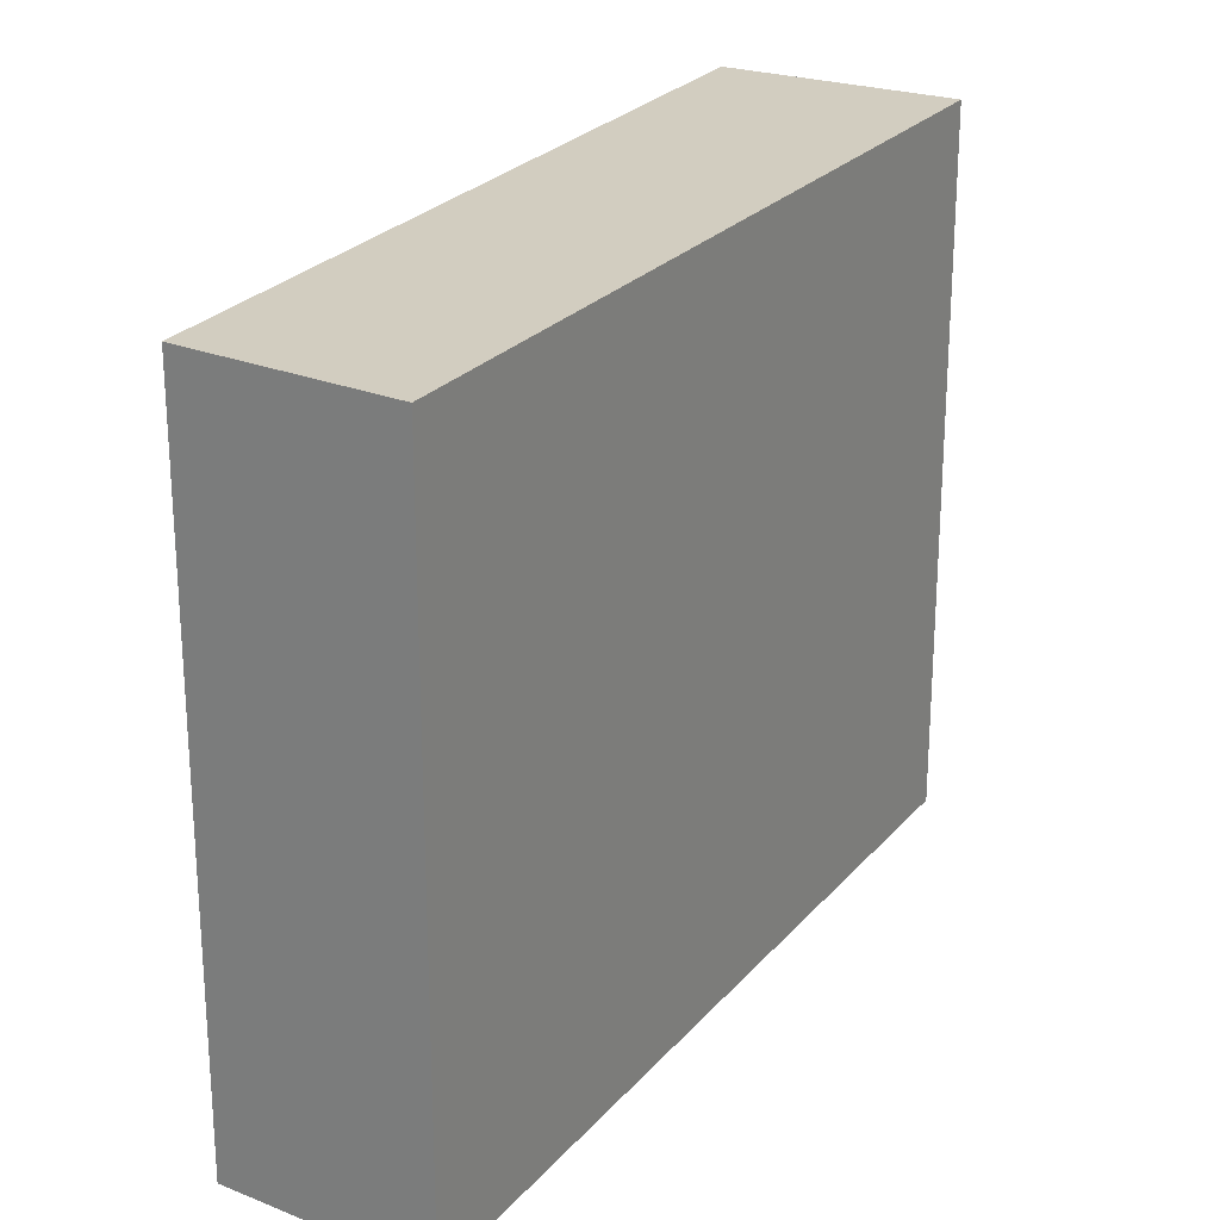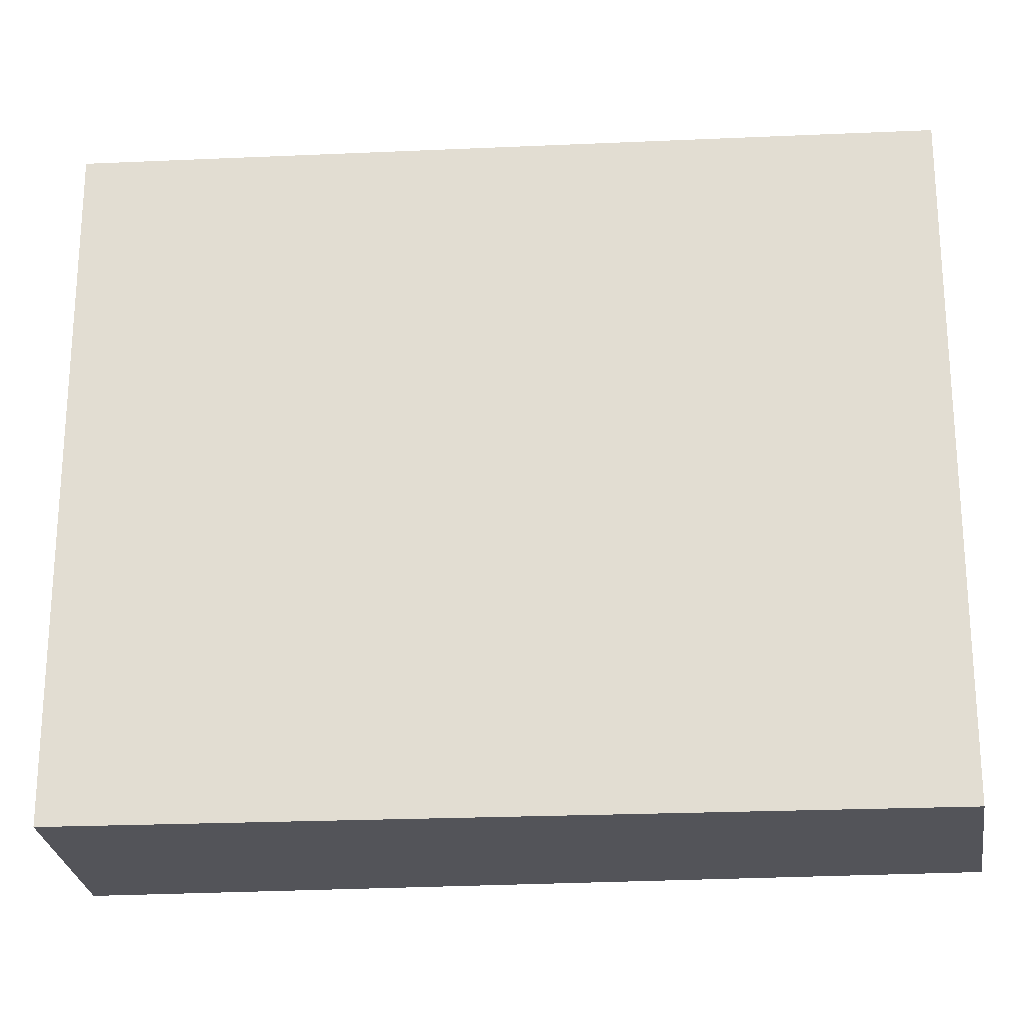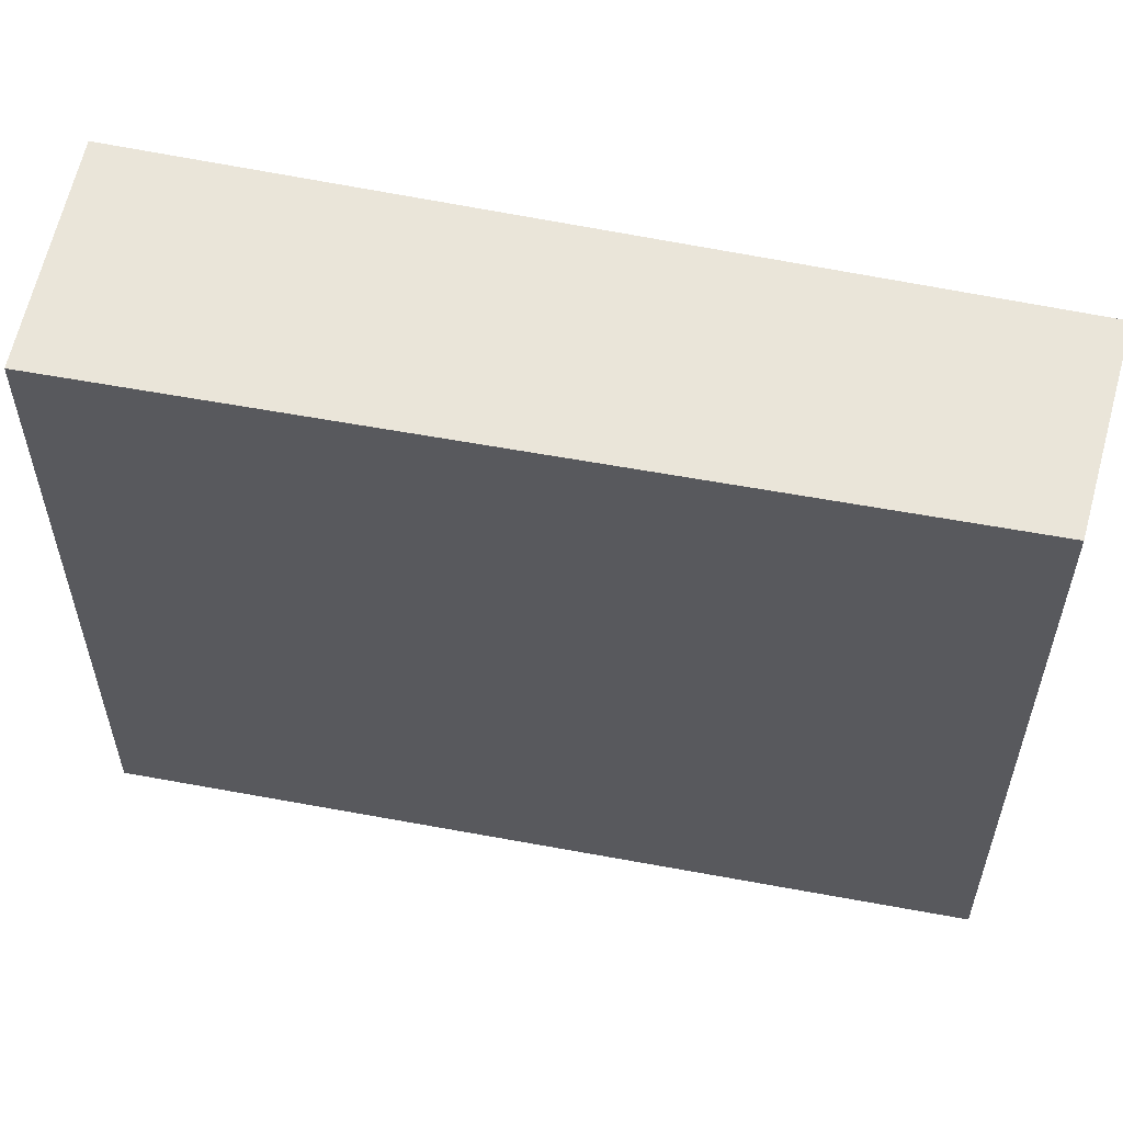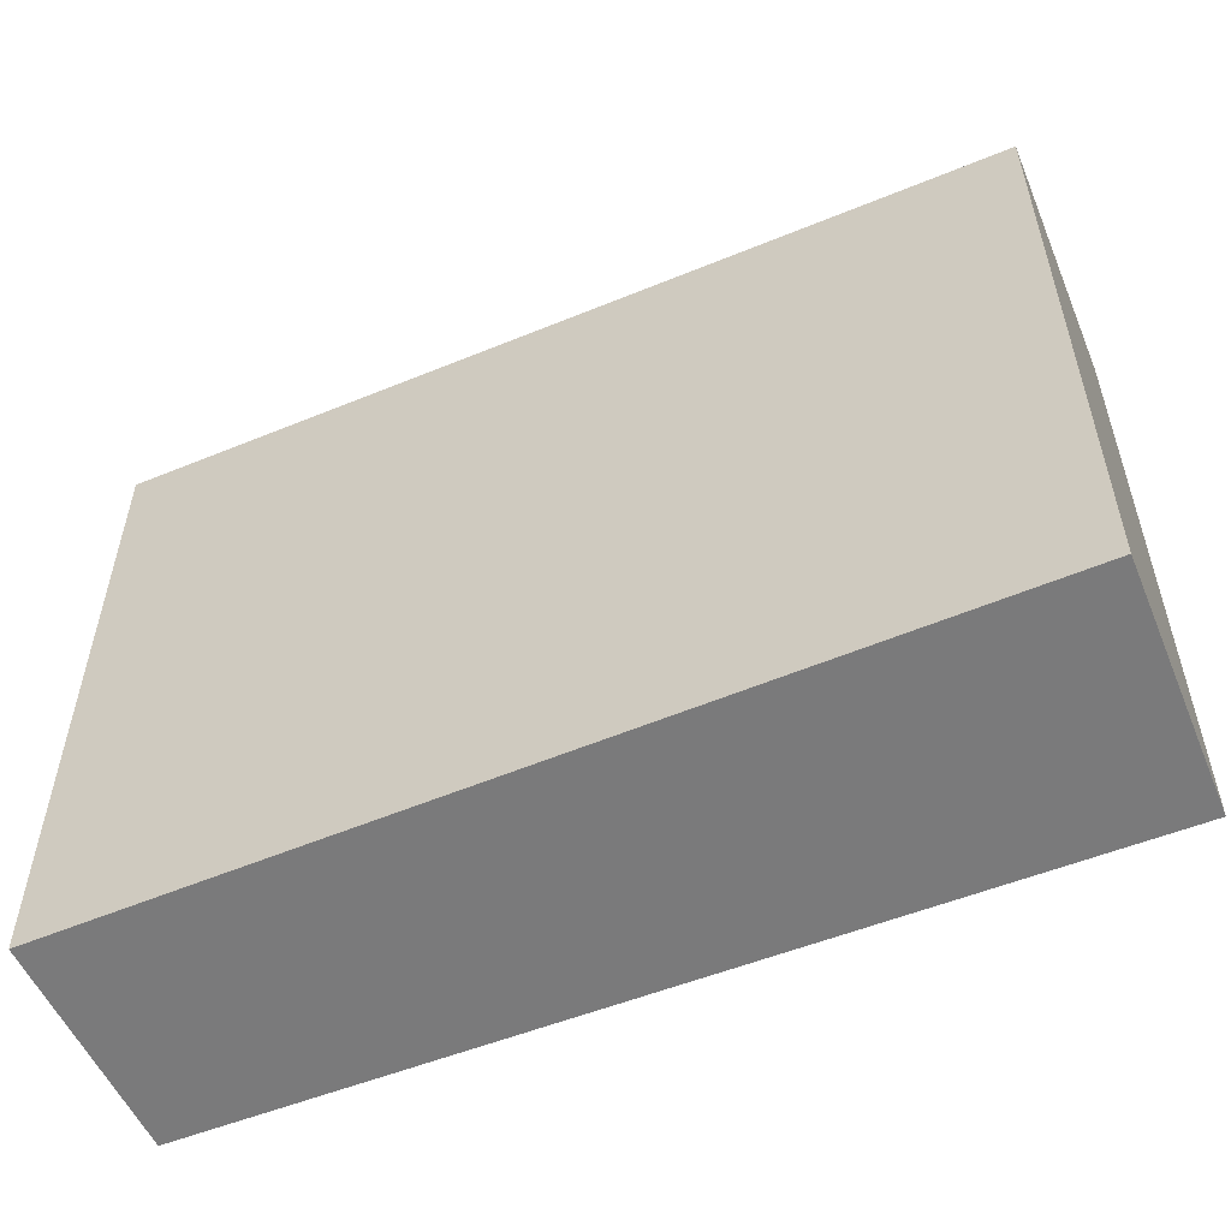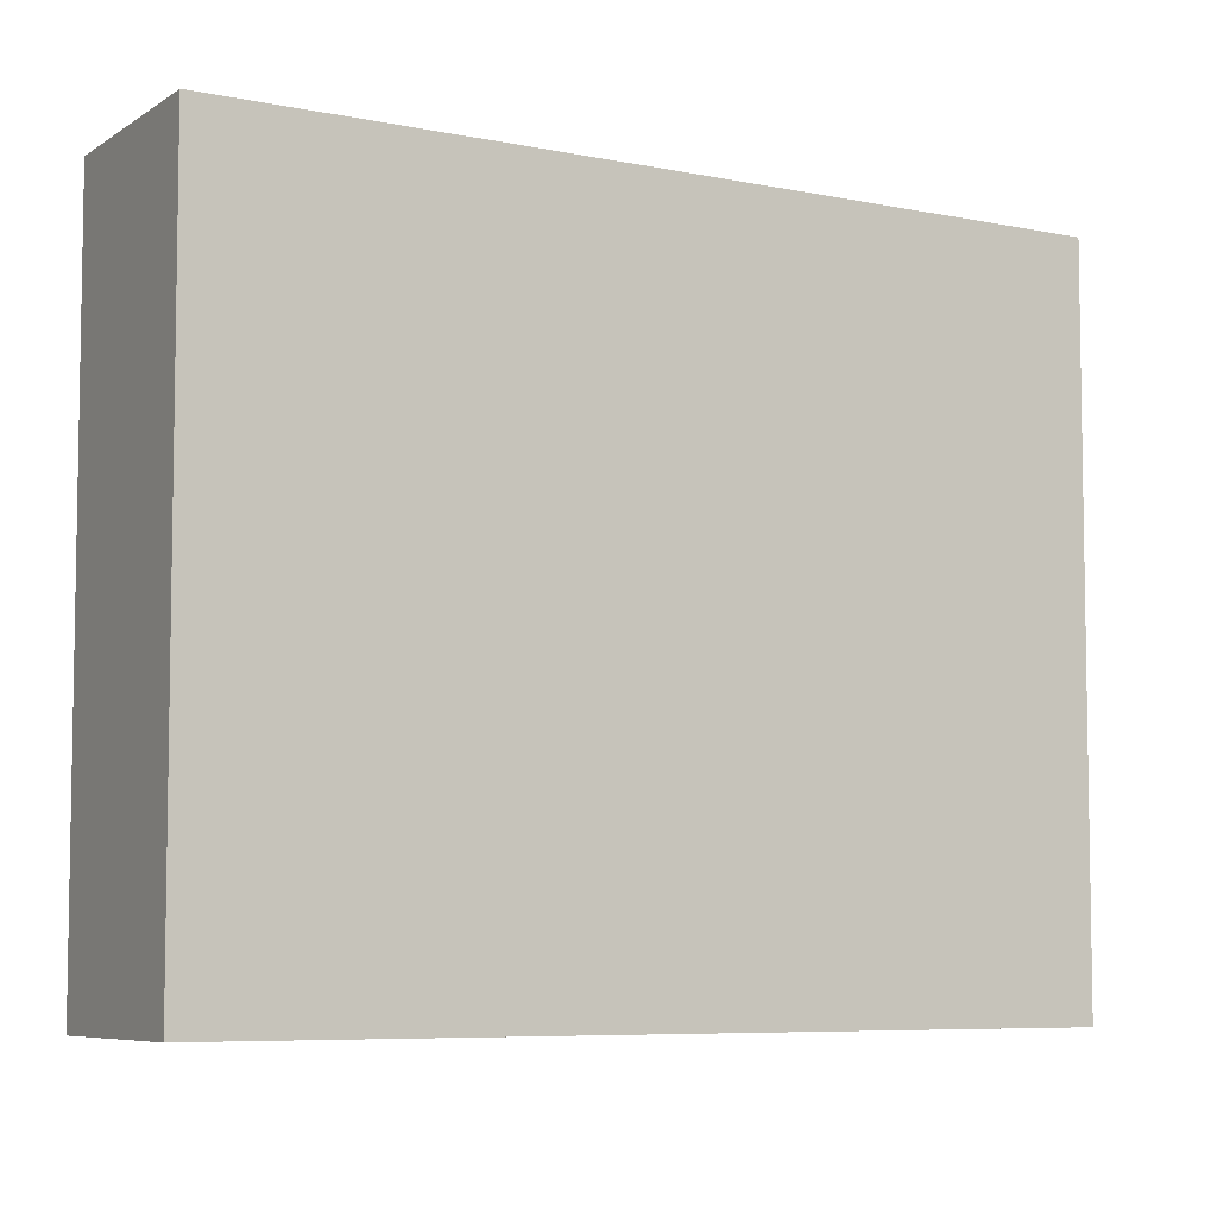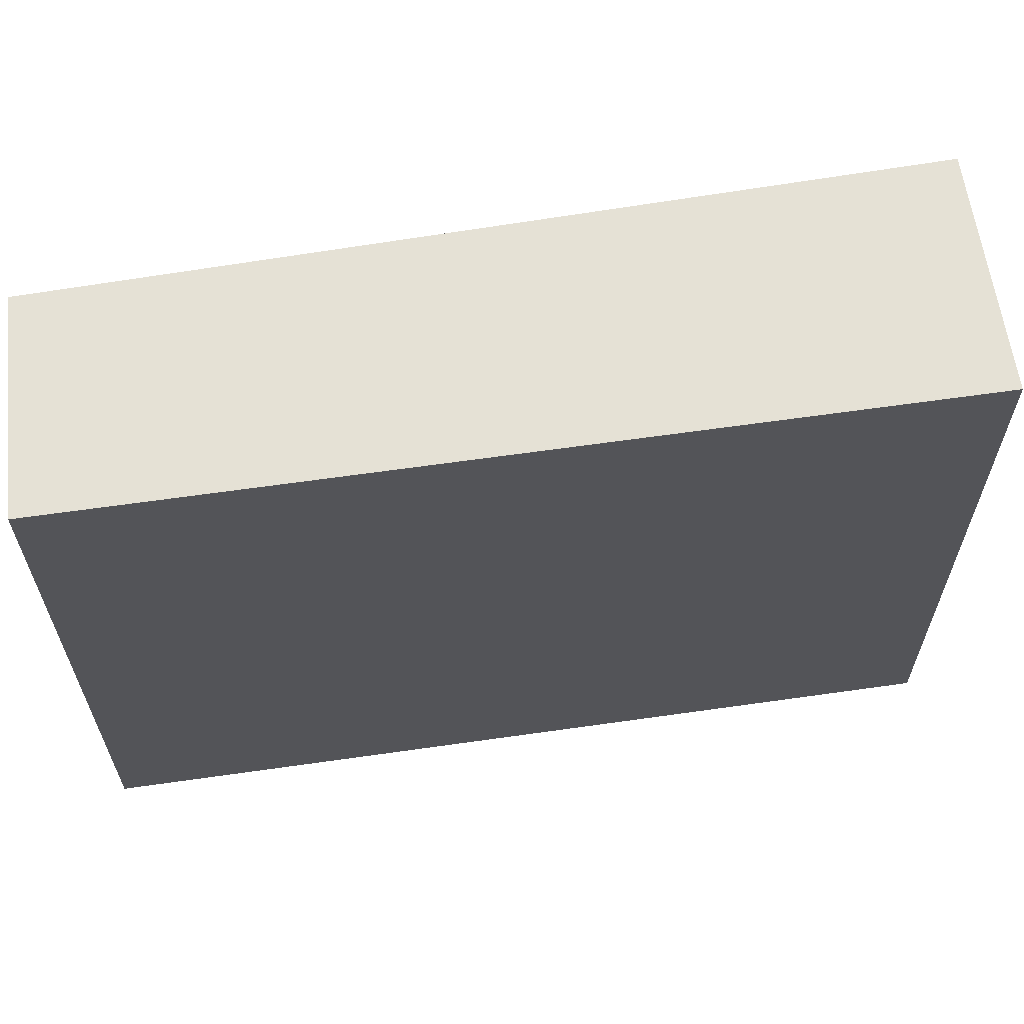
<metadata>
{"format":"obj","ext":"obj","renderer":"f3d","projection":"perspective","resolution":1024,"background":"white","views":[{"elev":24.7,"azim":-103.9,"up":"+Y"},{"elev":-23.8,"azim":141.6,"up":"+Y"},{"elev":58.5,"azim":148.2,"up":"+Y"},{"elev":-58.1,"azim":-21.1,"up":"+Y"},{"elev":-6.6,"azim":-76.2,"up":"+Y"},{"elev":65.0,"azim":-52.3,"up":"+Y"}]}
</metadata>
<code>
v  1.442 6.368 -1.324
v  5.685 6.368 5.519
v  7.154 6.368 3.939
v  0 6.368 3.899e-16
v  7.154 -2.412e-16 3.939
v  1.442 8.107e-17 -1.324
v  0 0 0
v  5.685 -3.379e-16 5.519
g defaultobject
f 1 2 3
f 2 1 4
f 5 1 3
f 1 5 6
f 6 4 1
f 4 6 7
f 7 2 4
f 2 7 8
f 8 3 2
f 3 8 5
f 8 6 5
f 6 8 7

</code>
